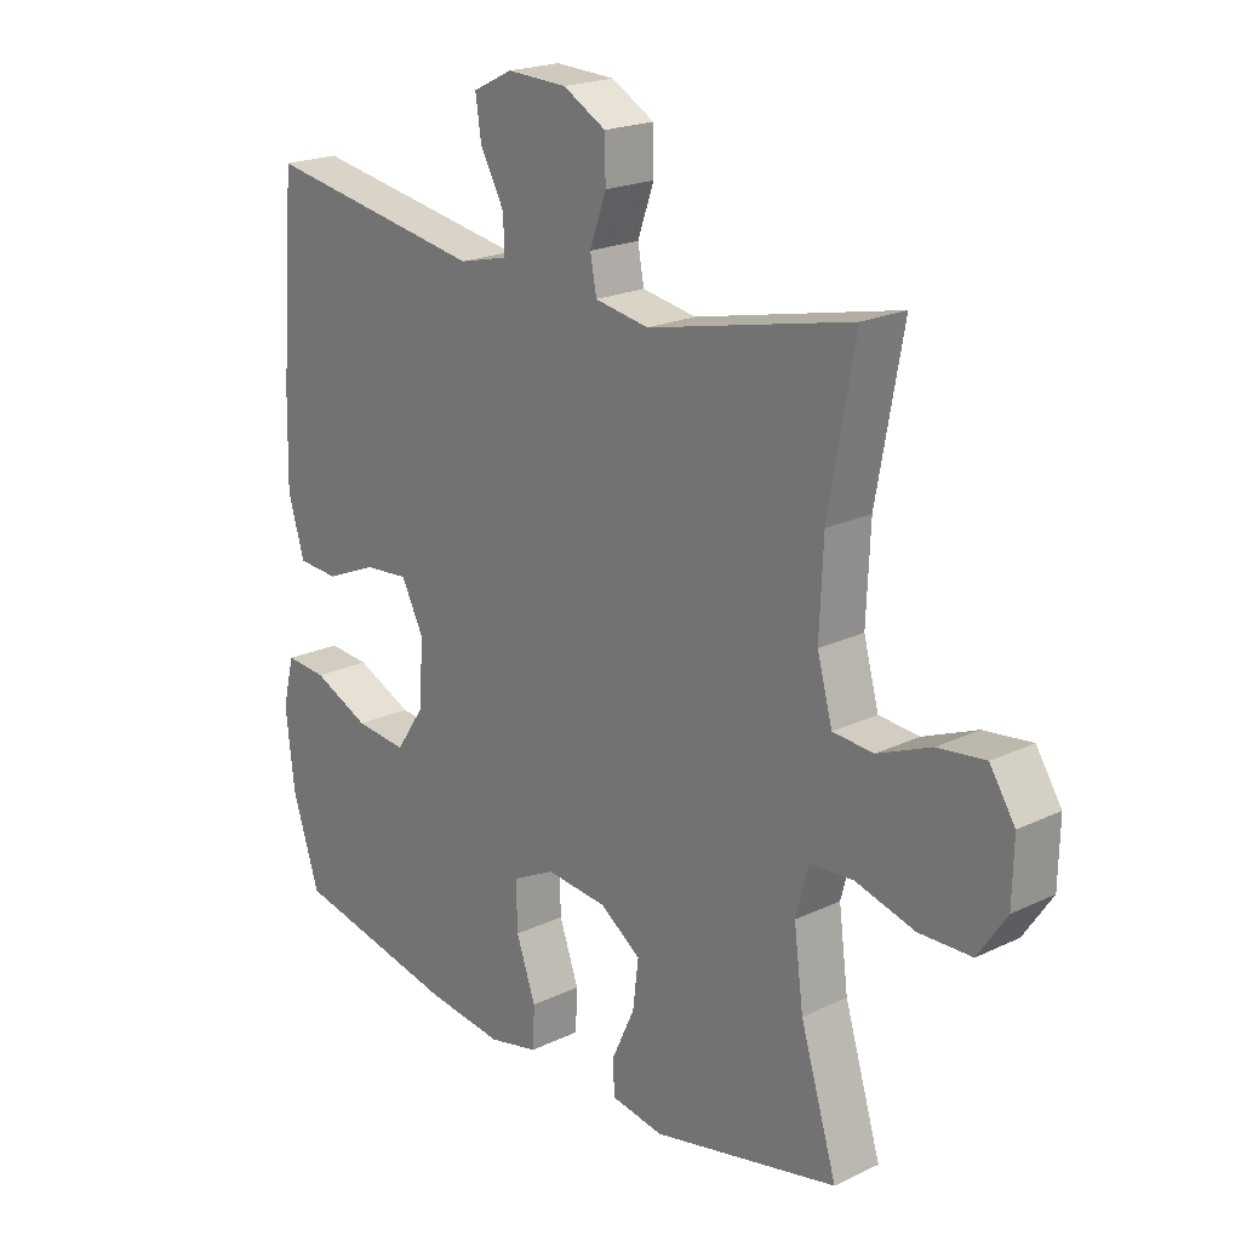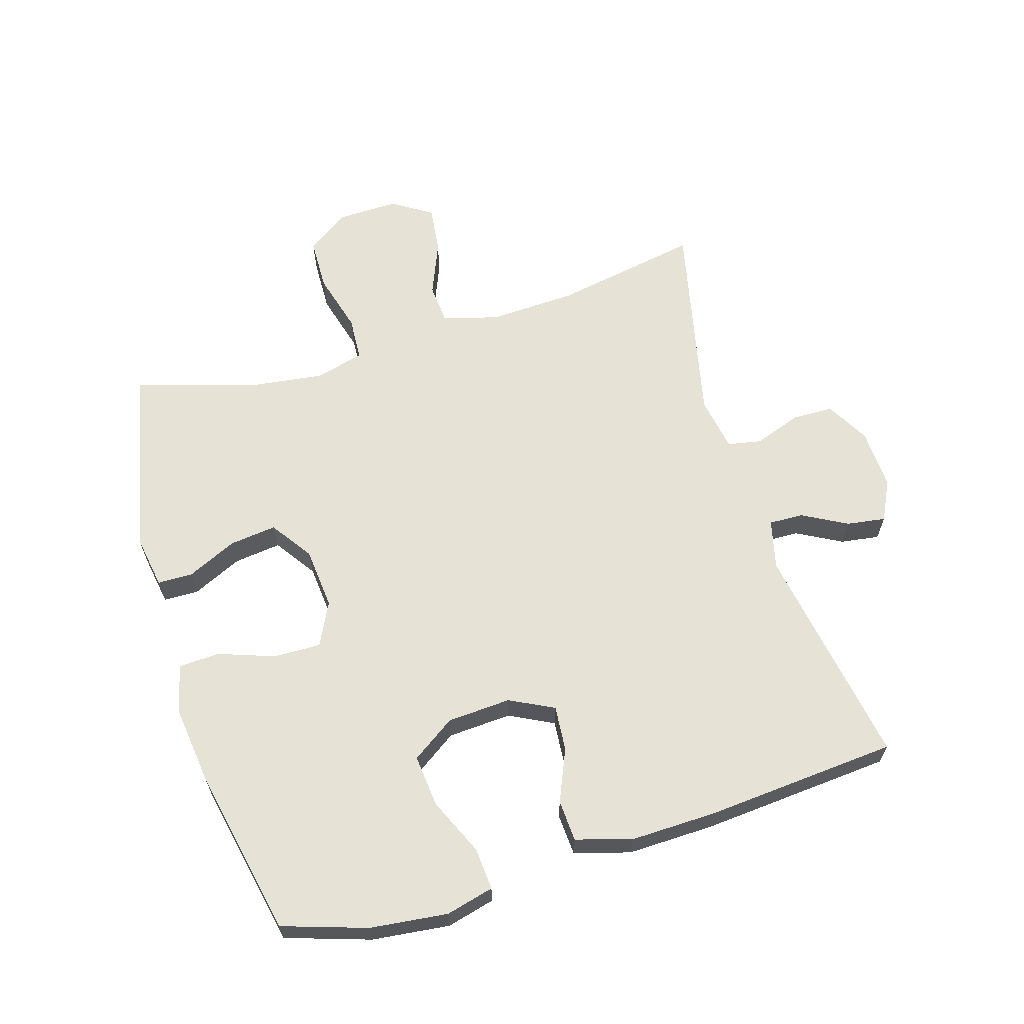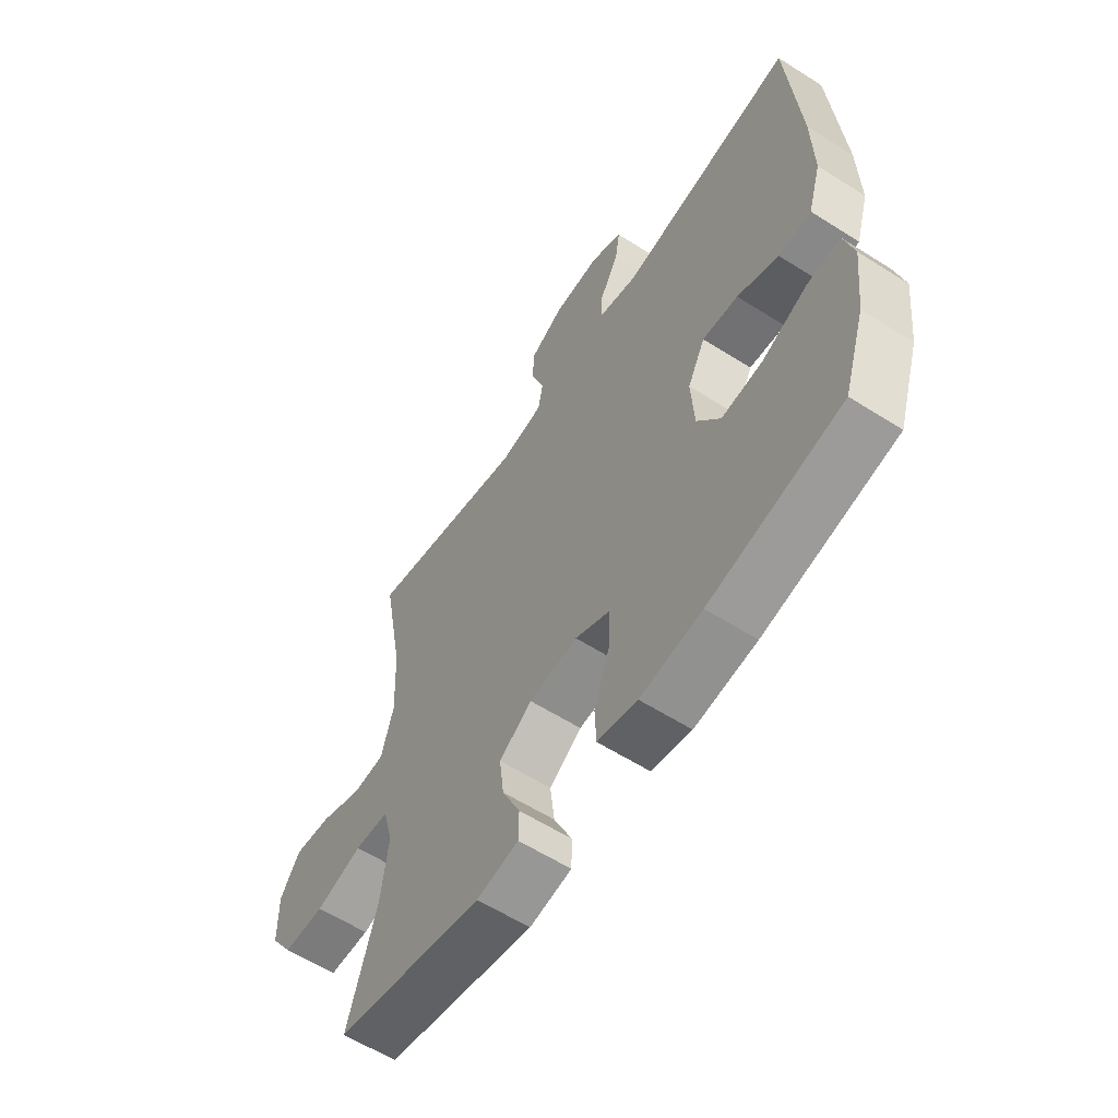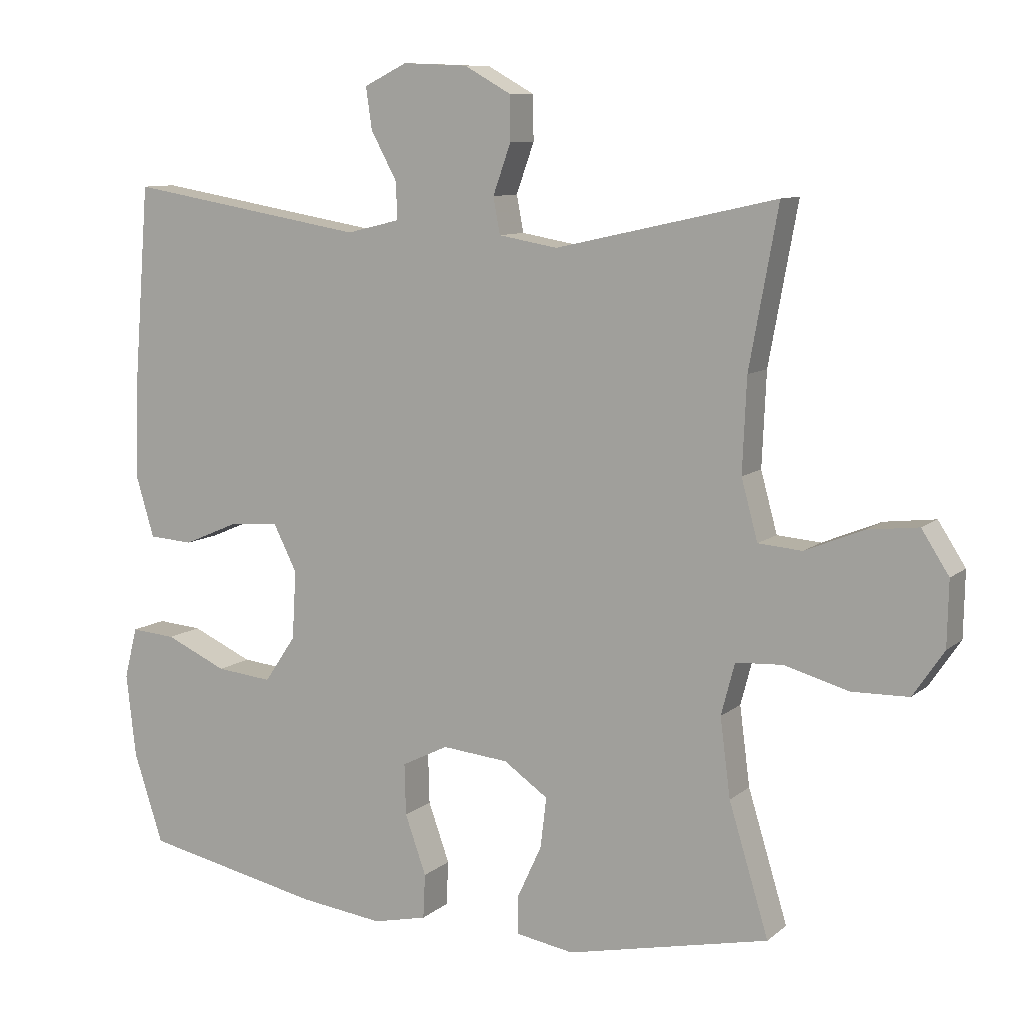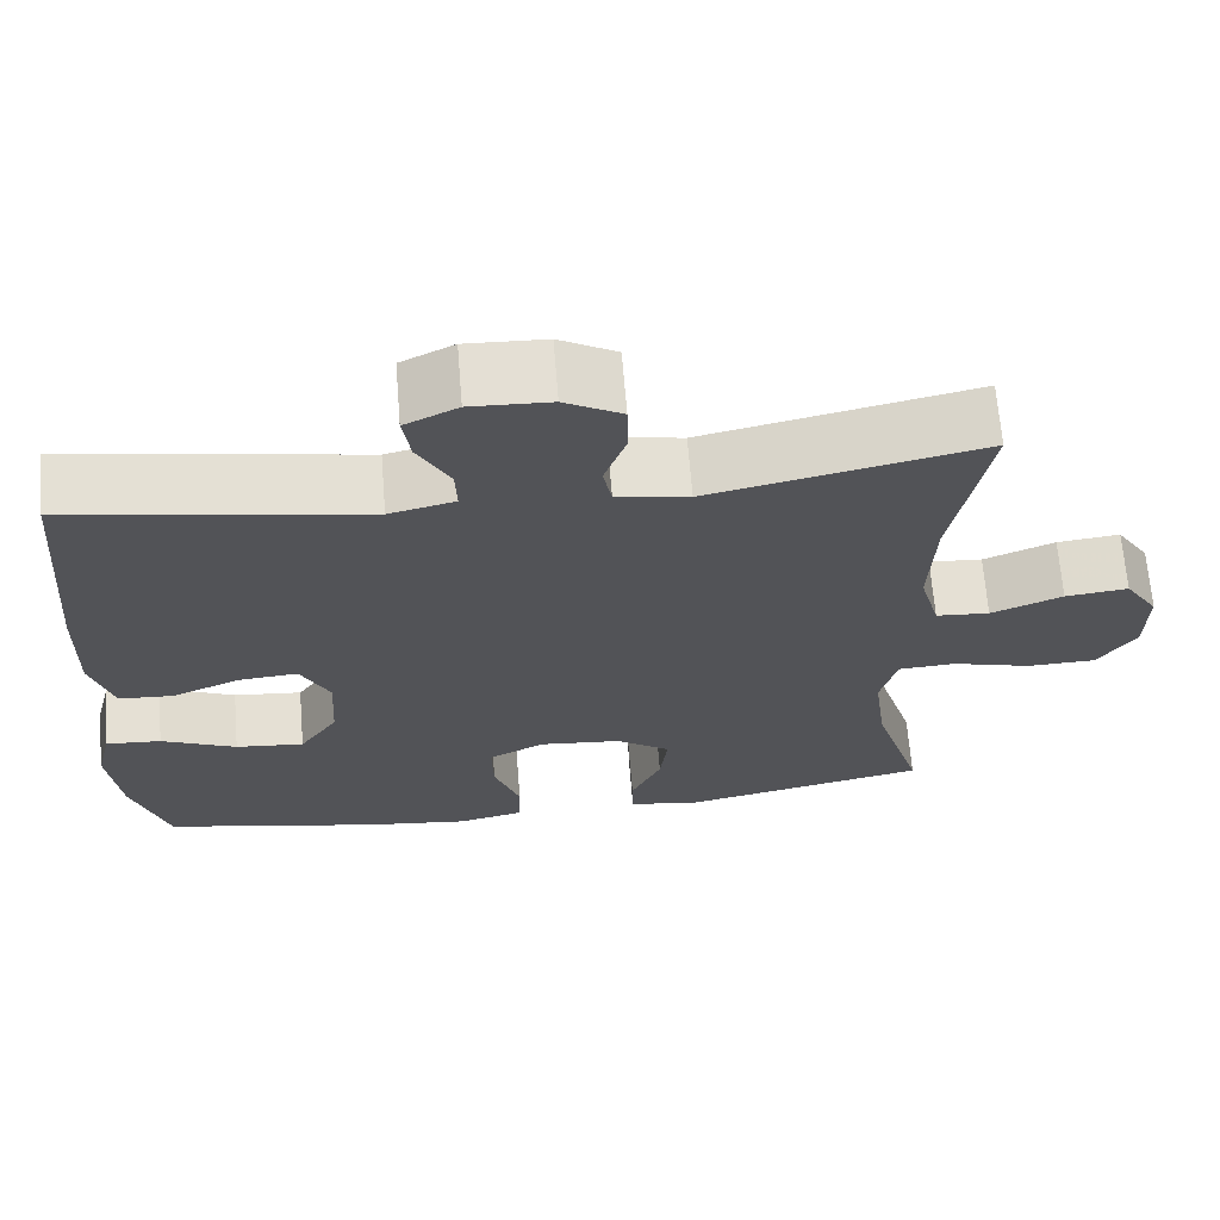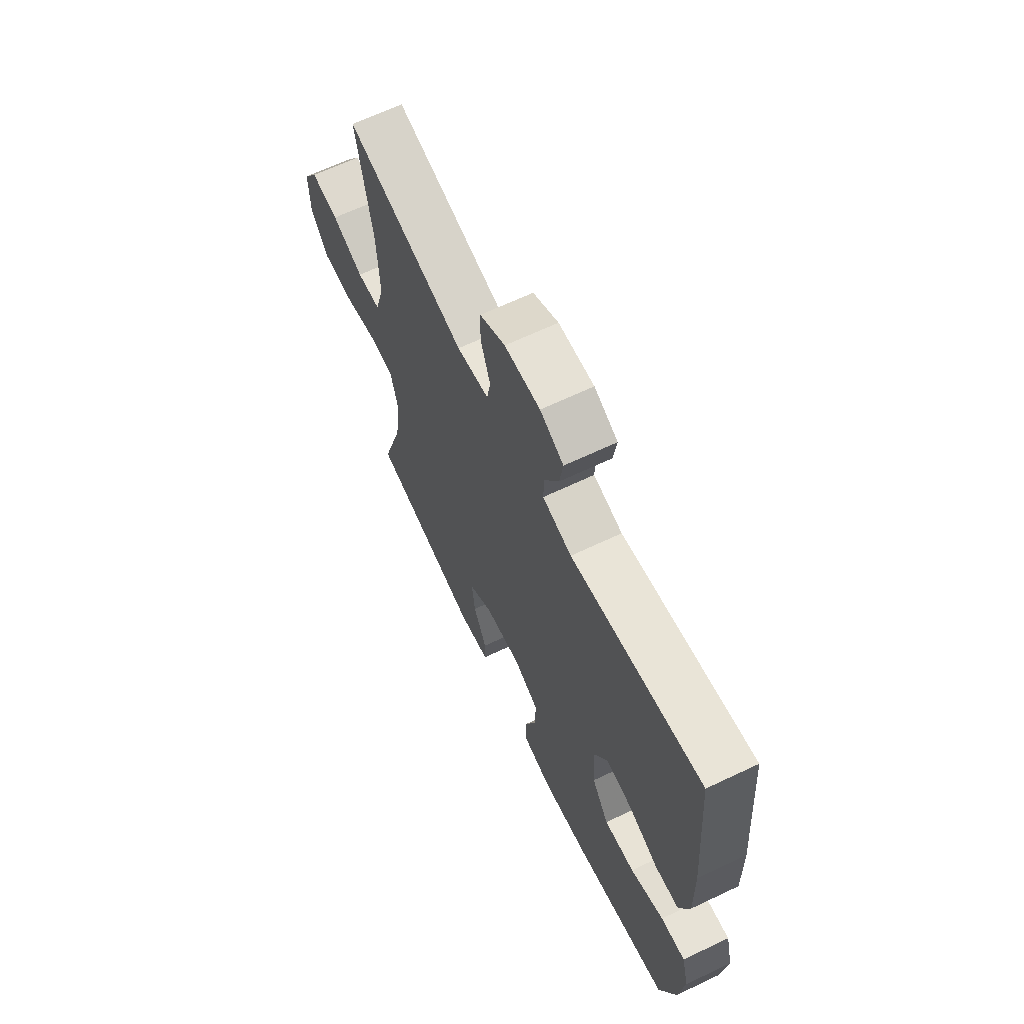
<metadata>
{"format":"obj","ext":"obj","renderer":"f3d","projection":"perspective","resolution":1024,"background":"white","views":[{"elev":20.7,"azim":49.2,"up":"+Z"},{"elev":63.6,"azim":-106.9,"up":"+Y"},{"elev":-59.7,"azim":-123.1,"up":"+Z"},{"elev":9.4,"azim":27.4,"up":"+Z"},{"elev":67.1,"azim":-4.6,"up":"+Z"},{"elev":65.9,"azim":-115.5,"up":"+Z"}]}
</metadata>
<code>
v 0.5 0.07 0.5
v 0.458 0.07 0.27
v 0.452 0.07 0.134
v 0.476 0.07 0.046
v 0.54 0.07 0.041
v 0.625 0.07 0.076
v 0.7 0.07 0.085
v 0.74 0.07 0.023
v 0.738 0.07 -0.072
v 0.693 0.07 -0.139
v 0.61 0.07 -0.141
v 0.516 0.07 -0.115
v 0.447 0.07 -0.119
v 0.427 0.07 -0.195
v 0.442 0.07 -0.31
v 0.5 0.07 -0.5
v 0.204 0.07 -0.565
v 0.12 0.07 -0.551
v 0.119 0.07 -0.496
v 0.155 0.07 -0.418
v 0.164 0.07 -0.344
v 0.099 0.07 -0.299
v 0.002 0.07 -0.29
v -0.066 0.07 -0.324
v -0.064 0.07 -0.399
v -0.033 0.07 -0.486
v -0.036 0.07 -0.551
v -0.115 0.07 -0.569
v -0.238 0.07 -0.554
v -0.5 0.07 -0.5
v -0.543 0.07 -0.368
v -0.557 0.07 -0.246
v -0.538 0.07 -0.171
v -0.472 0.07 -0.176
v -0.382 0.07 -0.216
v -0.3 0.07 -0.224
v -0.254 0.07 -0.156
v -0.248 0.07 -0.056
v -0.283 0.07 0.013
v -0.354 0.07 0.007
v -0.436 0.07 -0.028
v -0.501 0.07 -0.024
v -0.527 0.07 0.063
v -0.524 0.07 0.199
v -0.5 0.07 0.5
v -0.149 0.07 0.441
v -0.071 0.07 0.46
v -0.073 0.07 0.514
v -0.111 0.07 0.584
v -0.12 0.07 0.645
v -0.057 0.07 0.676
v 0.038 0.07 0.672
v 0.106 0.07 0.634
v 0.107 0.07 0.569
v 0.081 0.07 0.496
v 0.091 0.07 0.443
v 0.177 0.07 0.428
v 0.5 0 0.5
v 0.458 0 0.27
v 0.452 0 0.134
v 0.476 0 0.046
v 0.54 0 0.041
v 0.625 0 0.076
v 0.7 0 0.085
v 0.74 0 0.023
v 0.738 0 -0.072
v 0.693 0 -0.139
v 0.61 0 -0.141
v 0.516 0 -0.115
v 0.447 0 -0.119
v 0.427 0 -0.195
v 0.442 0 -0.31
v 0.5 0 -0.5
v 0.204 0 -0.565
v 0.12 0 -0.551
v 0.119 0 -0.496
v 0.155 0 -0.418
v 0.164 0 -0.344
v 0.099 0 -0.299
v 0.002 0 -0.29
v -0.066 0 -0.324
v -0.064 0 -0.399
v -0.033 0 -0.486
v -0.036 0 -0.551
v -0.115 0 -0.569
v -0.238 0 -0.554
v -0.5 0 -0.5
v -0.543 0 -0.368
v -0.557 0 -0.246
v -0.538 0 -0.171
v -0.472 0 -0.176
v -0.382 0 -0.216
v -0.3 0 -0.224
v -0.254 0 -0.156
v -0.248 0 -0.056
v -0.283 0 0.013
v -0.354 0 0.007
v -0.436 0 -0.028
v -0.501 0 -0.024
v -0.527 0 0.063
v -0.524 0 0.199
v -0.5 0 0.5
v -0.149 0 0.441
v -0.071 0 0.46
v -0.073 0 0.514
v -0.111 0 0.584
v -0.12 0 0.645
v -0.057 0 0.676
v 0.038 0 0.672
v 0.106 0 0.634
v 0.107 0 0.569
v 0.081 0 0.496
v 0.091 0 0.443
v 0.177 0 0.428
f 53 54 55
f 52 53 55
f 51 52 55
f 50 51 55
f 49 50 55
f 48 49 55
f 47 48 55 56
f 46 47 56 57
f 44 45 46
f 43 44 46
f 42 43 46
f 41 42 46
f 40 41 46
f 39 40 46 57
f 33 34 35
f 32 33 35
f 31 32 35
f 30 31 35
f 29 30 35
f 28 29 35
f 27 28 35
f 26 27 35
f 25 26 35
f 24 25 35 36
f 23 24 36 37
f 18 19 20
f 17 18 20
f 16 17 20
f 15 16 20
f 14 15 20 21
f 13 14 21 22
f 10 11 12
f 9 10 12
f 8 9 12
f 7 8 12
f 6 7 12
f 5 6 12
f 4 5 12 13
f 23 37 38
f 22 23 38
f 13 22 38
f 4 13 38
f 3 4 38
f 38 39 57
f 3 38 57
f 2 3 57
f 1 2 57
f 112 111 110
f 112 110 109
f 112 109 108
f 112 108 107
f 112 107 106
f 112 106 105
f 113 112 105 104
f 114 113 104 103
f 103 102 101
f 103 101 100
f 103 100 99
f 103 99 98
f 103 98 97
f 114 103 97 96
f 92 91 90
f 92 90 89
f 92 89 88
f 92 88 87
f 92 87 86
f 92 86 85
f 92 85 84
f 92 84 83
f 92 83 82
f 93 92 82 81
f 94 93 81 80
f 77 76 75
f 77 75 74
f 77 74 73
f 77 73 72
f 78 77 72 71
f 79 78 71 70
f 69 68 67
f 69 67 66
f 69 66 65
f 69 65 64
f 69 64 63
f 69 63 62
f 70 69 62 61
f 95 94 80
f 95 80 79
f 95 79 70
f 95 70 61
f 95 61 60
f 114 96 95
f 114 95 60
f 114 60 59
f 114 59 58
f 1 58 59 2
f 2 59 60 3
f 3 60 61 4
f 4 61 62 5
f 5 62 63 6
f 6 63 64 7
f 7 64 65 8
f 8 65 66 9
f 9 66 67 10
f 10 67 68 11
f 11 68 69 12
f 12 69 70 13
f 13 70 71 14
f 14 71 72 15
f 15 72 73 16
f 16 73 74 17
f 17 74 75 18
f 18 75 76 19
f 19 76 77 20
f 20 77 78 21
f 21 78 79 22
f 22 79 80 23
f 23 80 81 24
f 24 81 82 25
f 25 82 83 26
f 26 83 84 27
f 27 84 85 28
f 28 85 86 29
f 29 86 87 30
f 30 87 88 31
f 31 88 89 32
f 32 89 90 33
f 33 90 91 34
f 34 91 92 35
f 35 92 93 36
f 36 93 94 37
f 37 94 95 38
f 38 95 96 39
f 39 96 97 40
f 40 97 98 41
f 41 98 99 42
f 42 99 100 43
f 43 100 101 44
f 44 101 102 45
f 45 102 103 46
f 46 103 104 47
f 47 104 105 48
f 48 105 106 49
f 49 106 107 50
f 50 107 108 51
f 51 108 109 52
f 52 109 110 53
f 53 110 111 54
f 54 111 112 55
f 55 112 113 56
f 56 113 114 57
f 57 114 58 1

</code>
